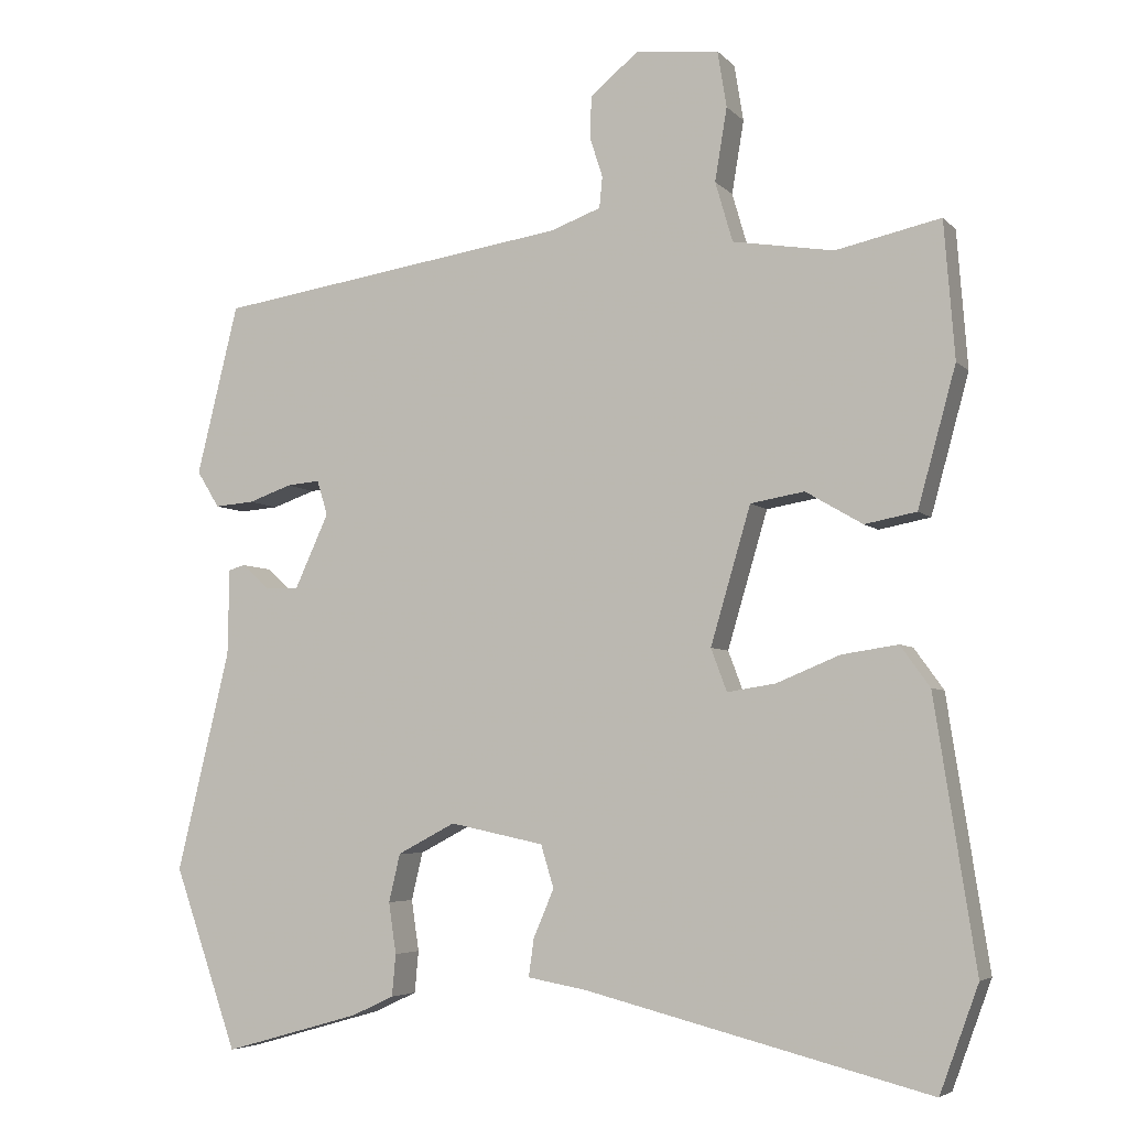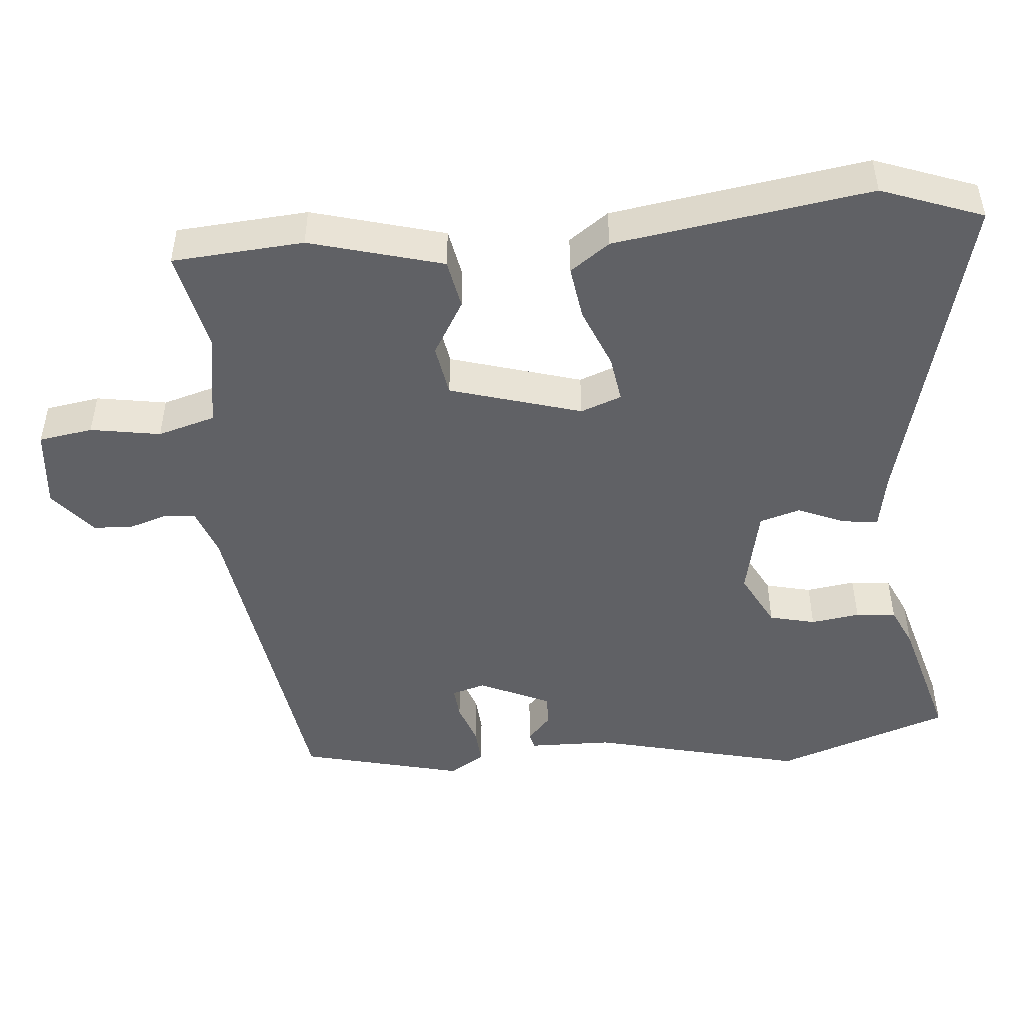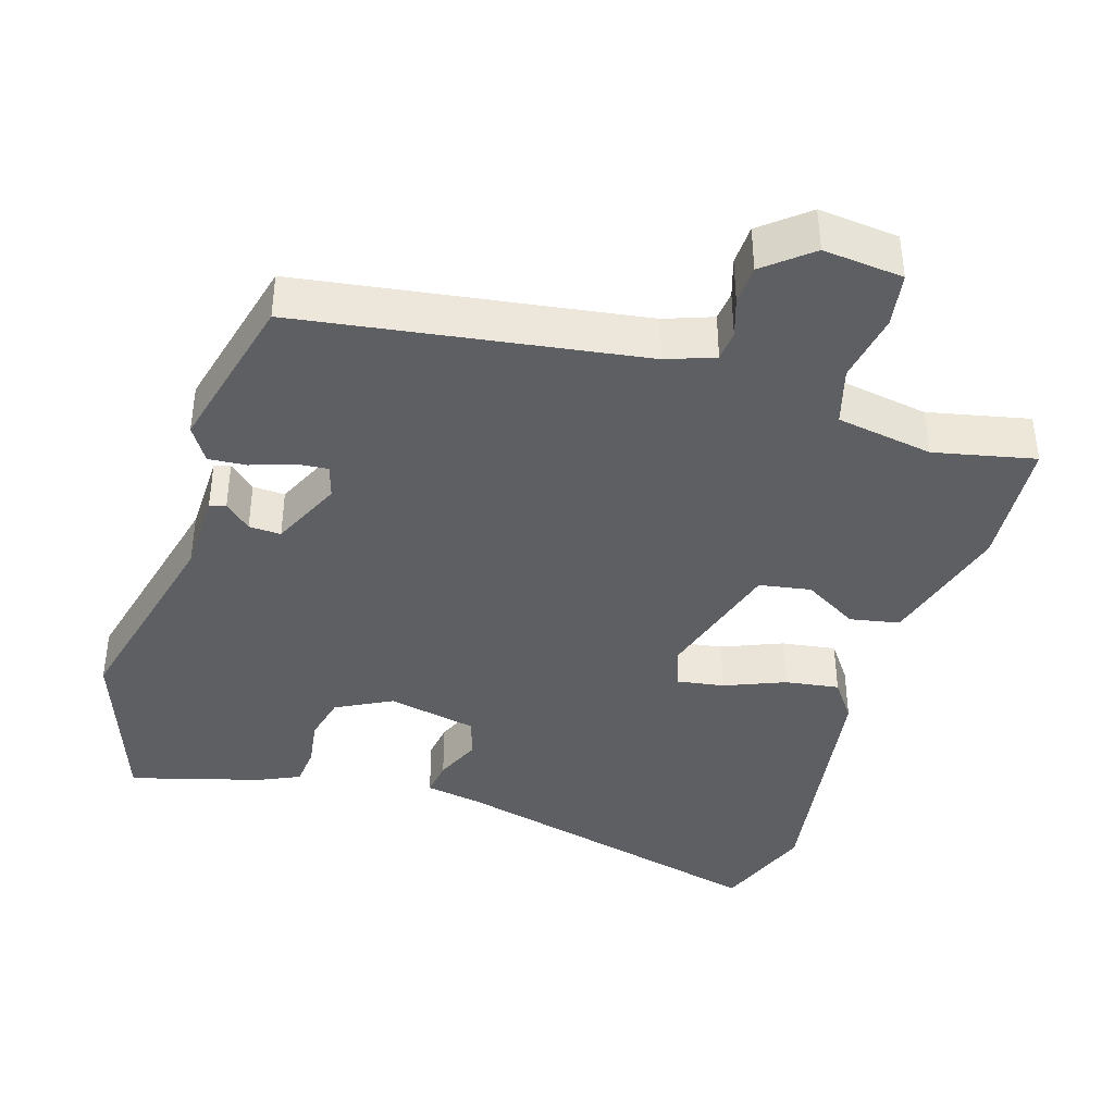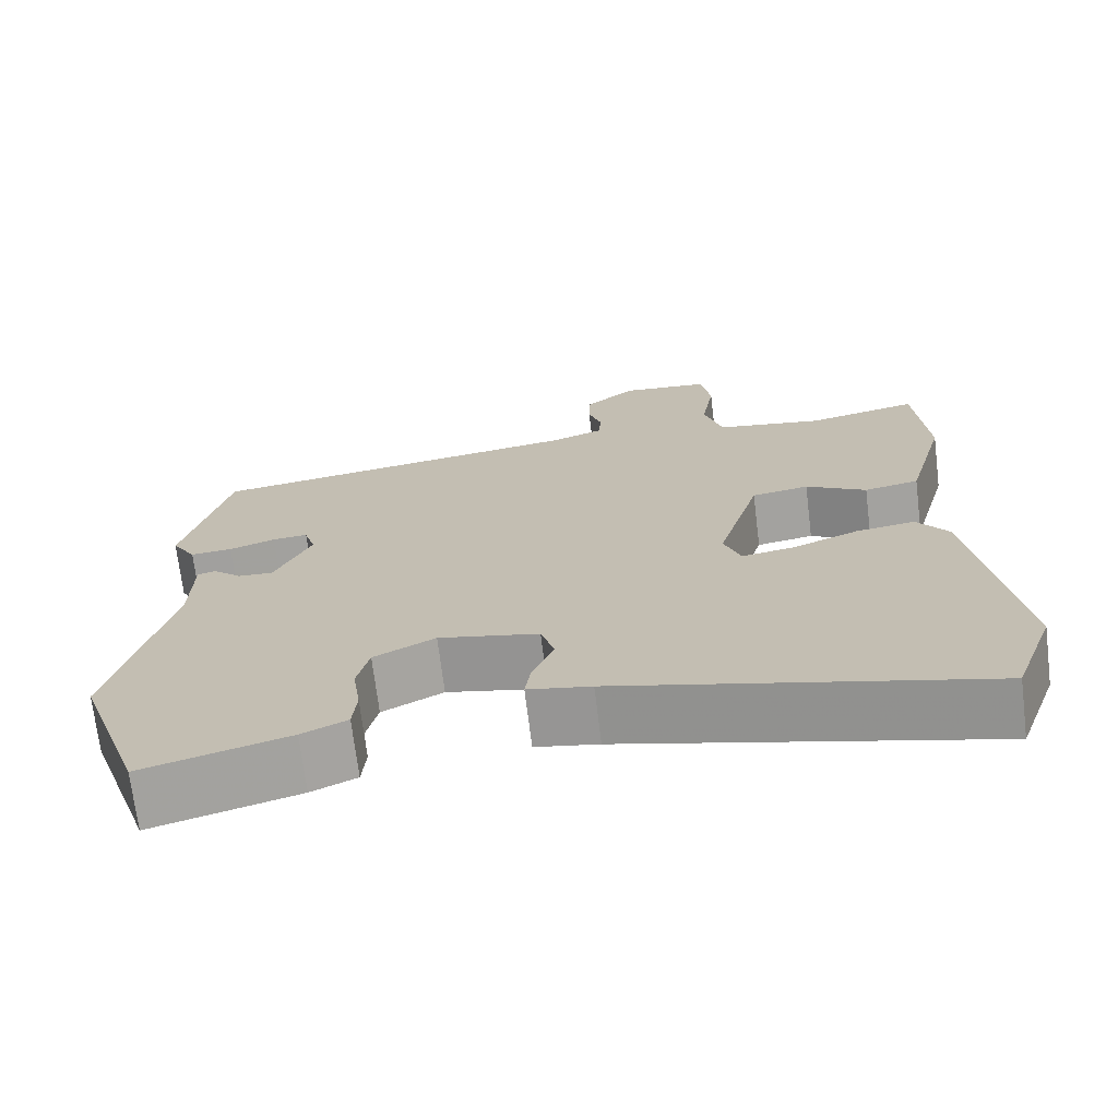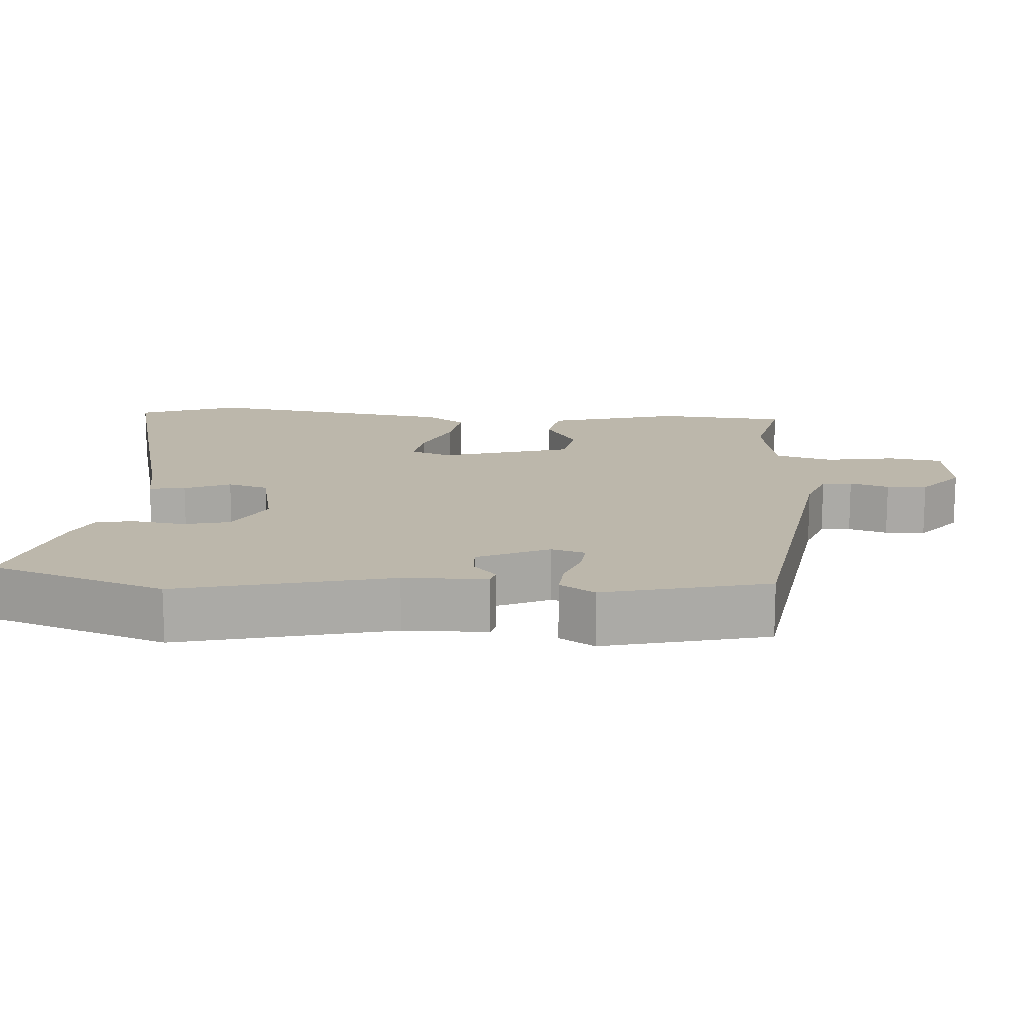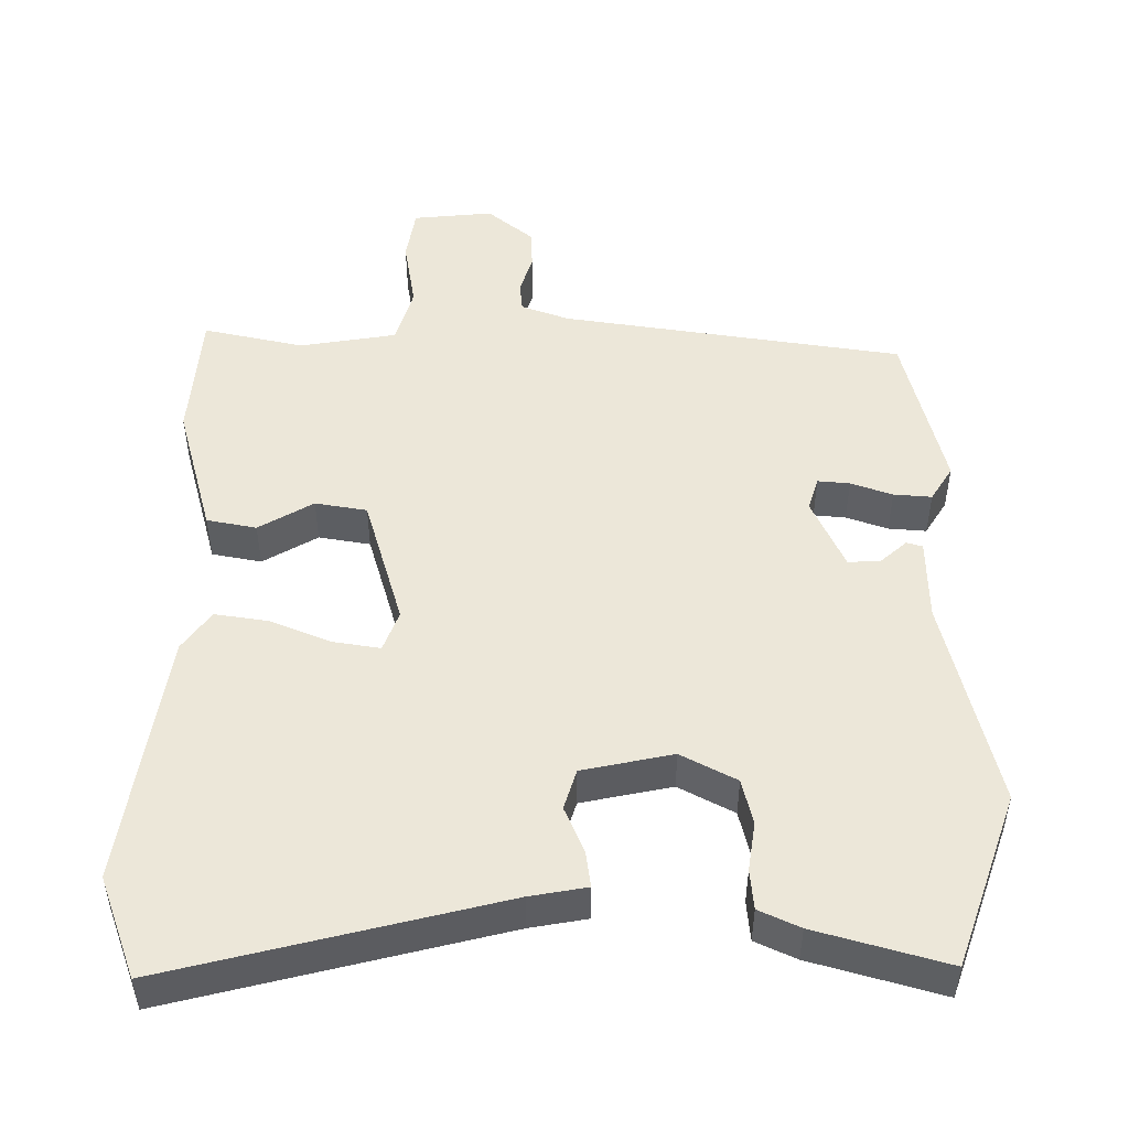
<metadata>
{"format":"obj","ext":"obj","renderer":"f3d","projection":"perspective","resolution":1024,"background":"white","views":[{"elev":-5.1,"azim":21.8,"up":"+Z"},{"elev":-47.8,"azim":94.9,"up":"+Y"},{"elev":-40.0,"azim":-17.3,"up":"+Y"},{"elev":-70.9,"azim":7.0,"up":"+Z"},{"elev":14.5,"azim":-86.1,"up":"+Y"},{"elev":49.7,"azim":-179.7,"up":"+Y"}]}
</metadata>
<code>
v -0.484 0.07 -0.545
v -0.568 0.07 -0.306
v -0.498 0.07 -0.016
v -0.496 0.07 0.098
v -0.474 0.07 0.104
v -0.438 0.07 0.072
v -0.394 0.07 0.07
v -0.349 0.07 0.168
v -0.363 0.07 0.214
v -0.407 0.07 0.21
v -0.464 0.07 0.19
v -0.516 0.07 0.186
v -0.546 0.07 0.234
v -0.491 0.07 0.458
v -0.023 0.07 0.528
v 0.043 0.07 0.552
v 0.047 0.07 0.593
v 0.03 0.07 0.646
v 0.032 0.07 0.701
v 0.095 0.07 0.753
v 0.205 0.07 0.742
v 0.217 0.07 0.668
v 0.201 0.07 0.572
v 0.224 0.07 0.493
v 0.357 0.07 0.471
v 0.495 0.07 0.501
v 0.509 0.07 0.321
v 0.459 0.07 0.139
v 0.391 0.07 0.126
v 0.316 0.07 0.17
v 0.245 0.07 0.158
v 0.192 0.07 -0.022
v 0.213 0.07 -0.078
v 0.277 0.07 -0.068
v 0.36 0.07 -0.034
v 0.434 0.07 -0.023
v 0.473 0.07 -0.077
v 0.527 0.07 -0.427
v 0.476 0.07 -0.566
v 0.023 0.07 -0.452
v -0.055 0.07 -0.438
v -0.048 0.07 -0.388
v -0.021 0.07 -0.325
v -0.038 0.07 -0.269
v -0.162 0.07 -0.243
v -0.238 0.07 -0.283
v -0.253 0.07 -0.346
v -0.243 0.07 -0.413
v -0.248 0.07 -0.468
v -0.304 0.07 -0.494
v -0.484 0 -0.545
v -0.568 0 -0.306
v -0.498 0 -0.016
v -0.496 0 0.098
v -0.474 0 0.104
v -0.438 0 0.072
v -0.394 0 0.07
v -0.349 0 0.168
v -0.363 0 0.214
v -0.407 0 0.21
v -0.464 0 0.19
v -0.516 0 0.186
v -0.546 0 0.234
v -0.491 0 0.458
v -0.023 0 0.528
v 0.043 0 0.552
v 0.047 0 0.593
v 0.03 0 0.646
v 0.032 0 0.701
v 0.095 0 0.753
v 0.205 0 0.742
v 0.217 0 0.668
v 0.201 0 0.572
v 0.224 0 0.493
v 0.357 0 0.471
v 0.495 0 0.501
v 0.509 0 0.321
v 0.459 0 0.139
v 0.391 0 0.126
v 0.316 0 0.17
v 0.245 0 0.158
v 0.192 0 -0.022
v 0.213 0 -0.078
v 0.277 0 -0.068
v 0.36 0 -0.034
v 0.434 0 -0.023
v 0.473 0 -0.077
v 0.527 0 -0.427
v 0.476 0 -0.566
v 0.023 0 -0.452
v -0.055 0 -0.438
v -0.048 0 -0.388
v -0.021 0 -0.325
v -0.038 0 -0.269
v -0.162 0 -0.243
v -0.238 0 -0.283
v -0.253 0 -0.346
v -0.243 0 -0.413
v -0.248 0 -0.468
v -0.304 0 -0.494
f 1 2 3
f 50 1 3
f 49 50 3
f 48 49 3
f 47 48 3
f 4 5 6
f 3 4 6
f 47 3 6
f 46 47 6
f 45 46 6 7
f 44 45 7 8
f 40 41 42 43
f 40 43 44
f 39 40 44
f 38 39 44
f 37 38 44
f 36 37 44
f 35 36 44
f 34 35 44
f 33 34 44
f 44 8 9
f 33 44 9
f 32 33 9
f 28 29 30
f 27 28 30
f 26 27 30
f 25 26 30
f 24 25 30 31
f 31 32 9
f 24 31 9
f 23 24 9
f 21 22 23
f 20 21 23
f 19 20 23
f 18 19 23
f 17 18 23
f 13 14 15
f 12 13 15
f 11 12 15
f 10 11 15
f 10 15 16
f 9 10 16
f 23 9 16
f 16 17 23
f 53 52 51
f 53 51 100
f 53 100 99
f 53 99 98
f 53 98 97
f 56 55 54
f 56 54 53
f 56 53 97
f 56 97 96
f 57 56 96 95
f 58 57 95 94
f 93 92 91 90
f 94 93 90
f 94 90 89
f 94 89 88
f 94 88 87
f 94 87 86
f 94 86 85
f 94 85 84
f 94 84 83
f 59 58 94
f 59 94 83
f 59 83 82
f 80 79 78
f 80 78 77
f 80 77 76
f 80 76 75
f 81 80 75 74
f 59 82 81
f 59 81 74
f 59 74 73
f 73 72 71
f 73 71 70
f 73 70 69
f 73 69 68
f 73 68 67
f 65 64 63
f 65 63 62
f 65 62 61
f 65 61 60
f 66 65 60
f 66 60 59
f 66 59 73
f 73 67 66
f 1 51 52 2
f 2 52 53 3
f 3 53 54 4
f 4 54 55 5
f 5 55 56 6
f 6 56 57 7
f 7 57 58 8
f 8 58 59 9
f 9 59 60 10
f 10 60 61 11
f 11 61 62 12
f 12 62 63 13
f 13 63 64 14
f 14 64 65 15
f 15 65 66 16
f 16 66 67 17
f 17 67 68 18
f 18 68 69 19
f 19 69 70 20
f 20 70 71 21
f 21 71 72 22
f 22 72 73 23
f 23 73 74 24
f 24 74 75 25
f 25 75 76 26
f 26 76 77 27
f 27 77 78 28
f 28 78 79 29
f 29 79 80 30
f 30 80 81 31
f 31 81 82 32
f 32 82 83 33
f 33 83 84 34
f 34 84 85 35
f 35 85 86 36
f 36 86 87 37
f 37 87 88 38
f 38 88 89 39
f 39 89 90 40
f 40 90 91 41
f 41 91 92 42
f 42 92 93 43
f 43 93 94 44
f 44 94 95 45
f 45 95 96 46
f 46 96 97 47
f 47 97 98 48
f 48 98 99 49
f 49 99 100 50
f 50 100 51 1

</code>
